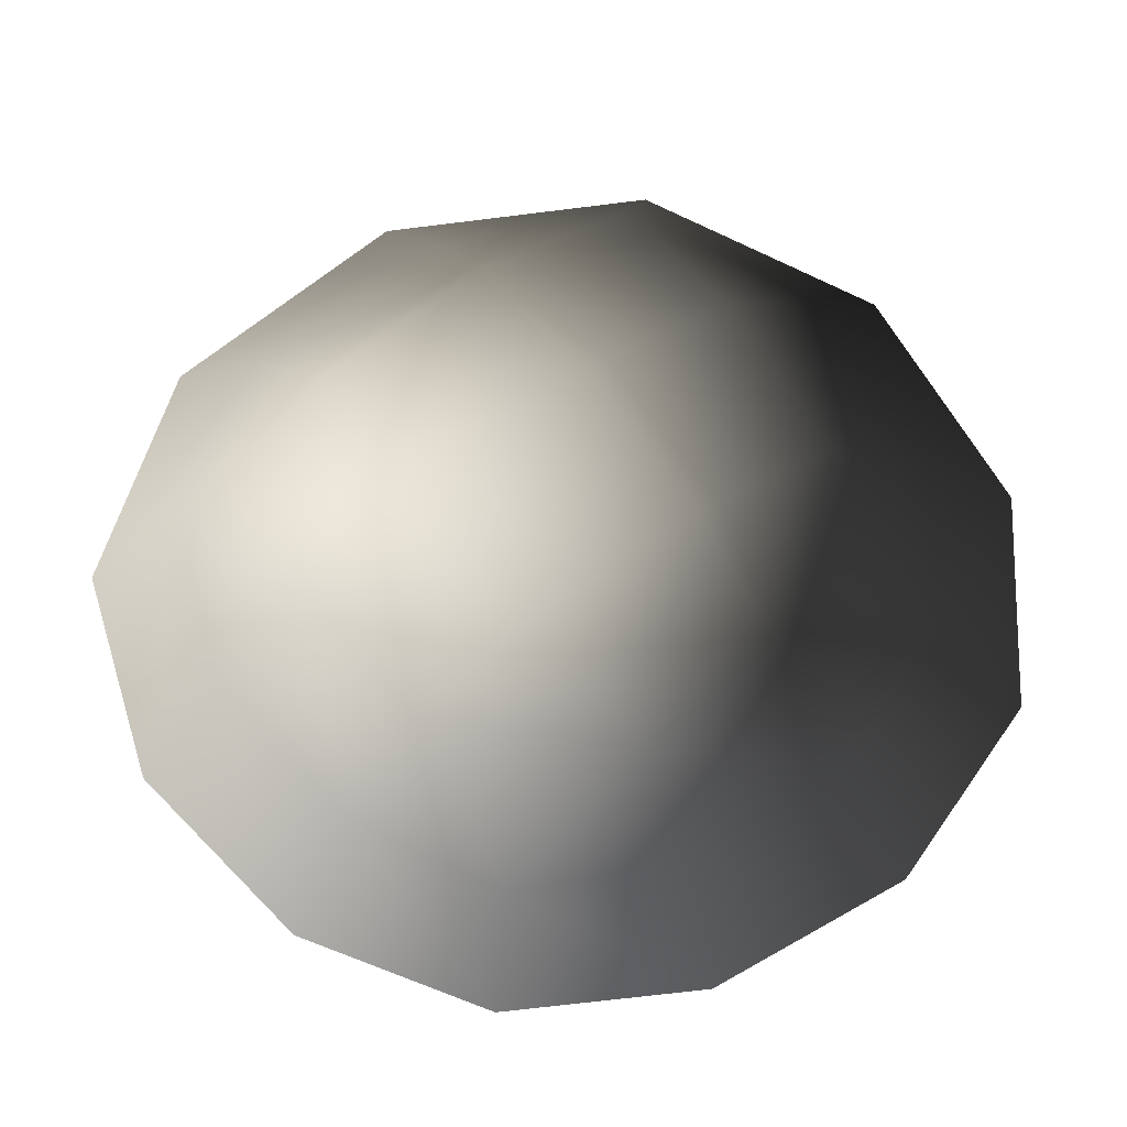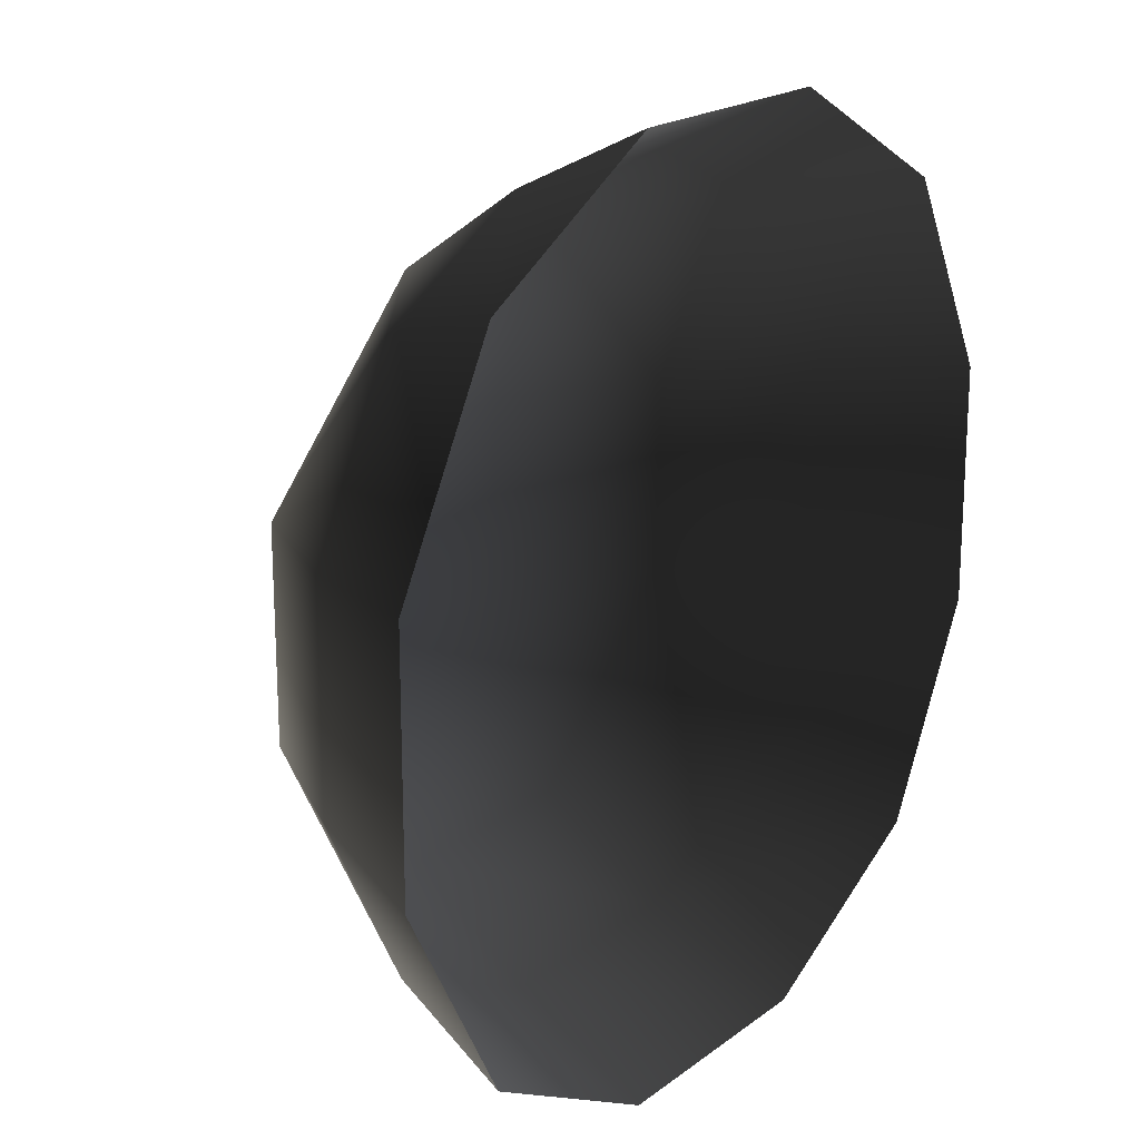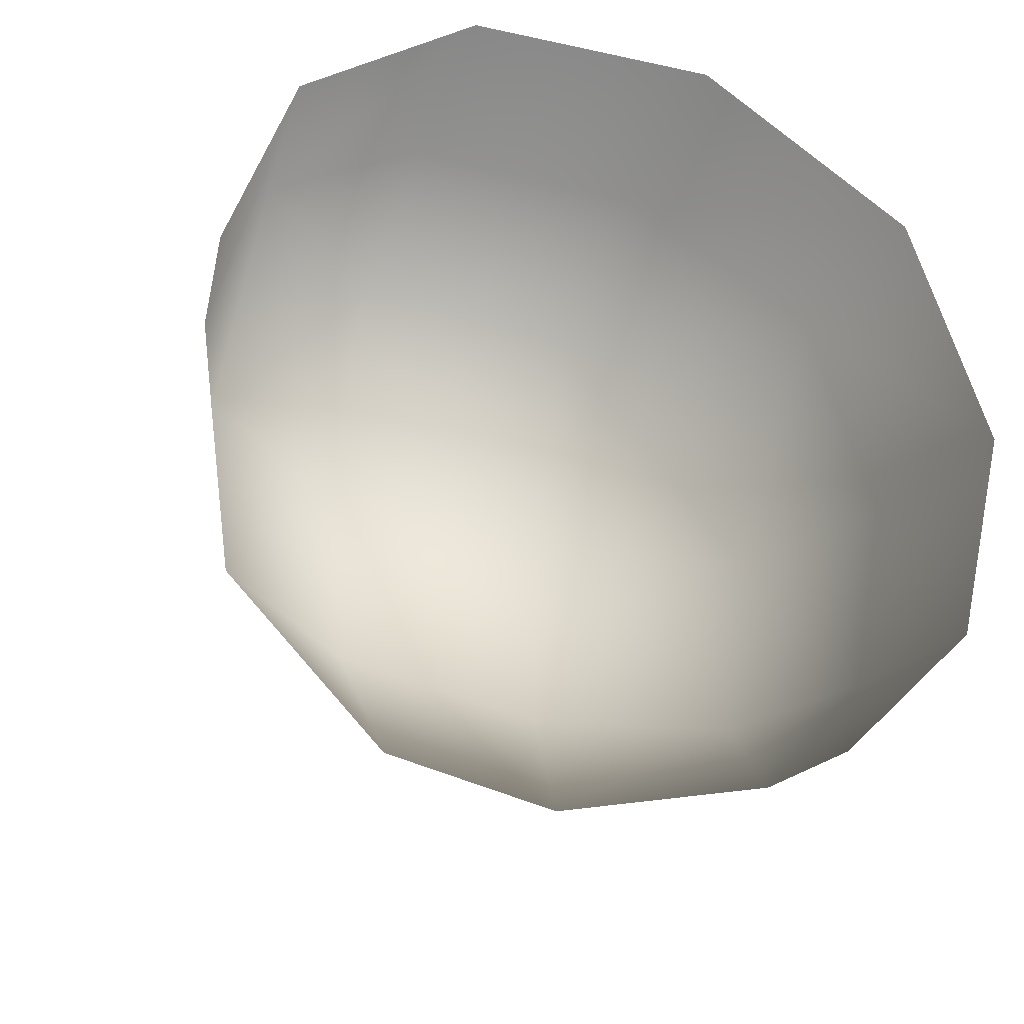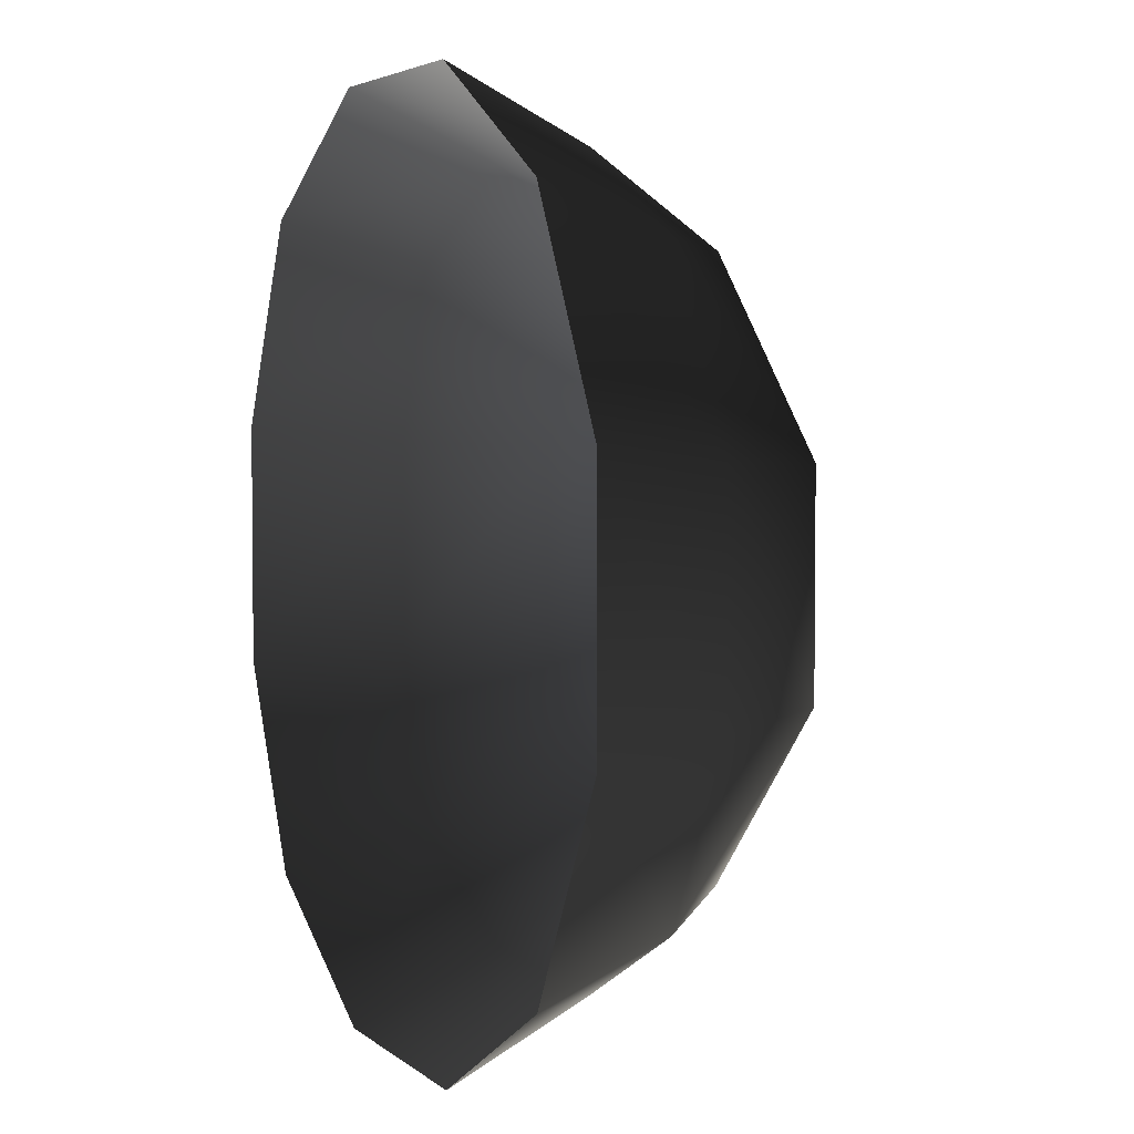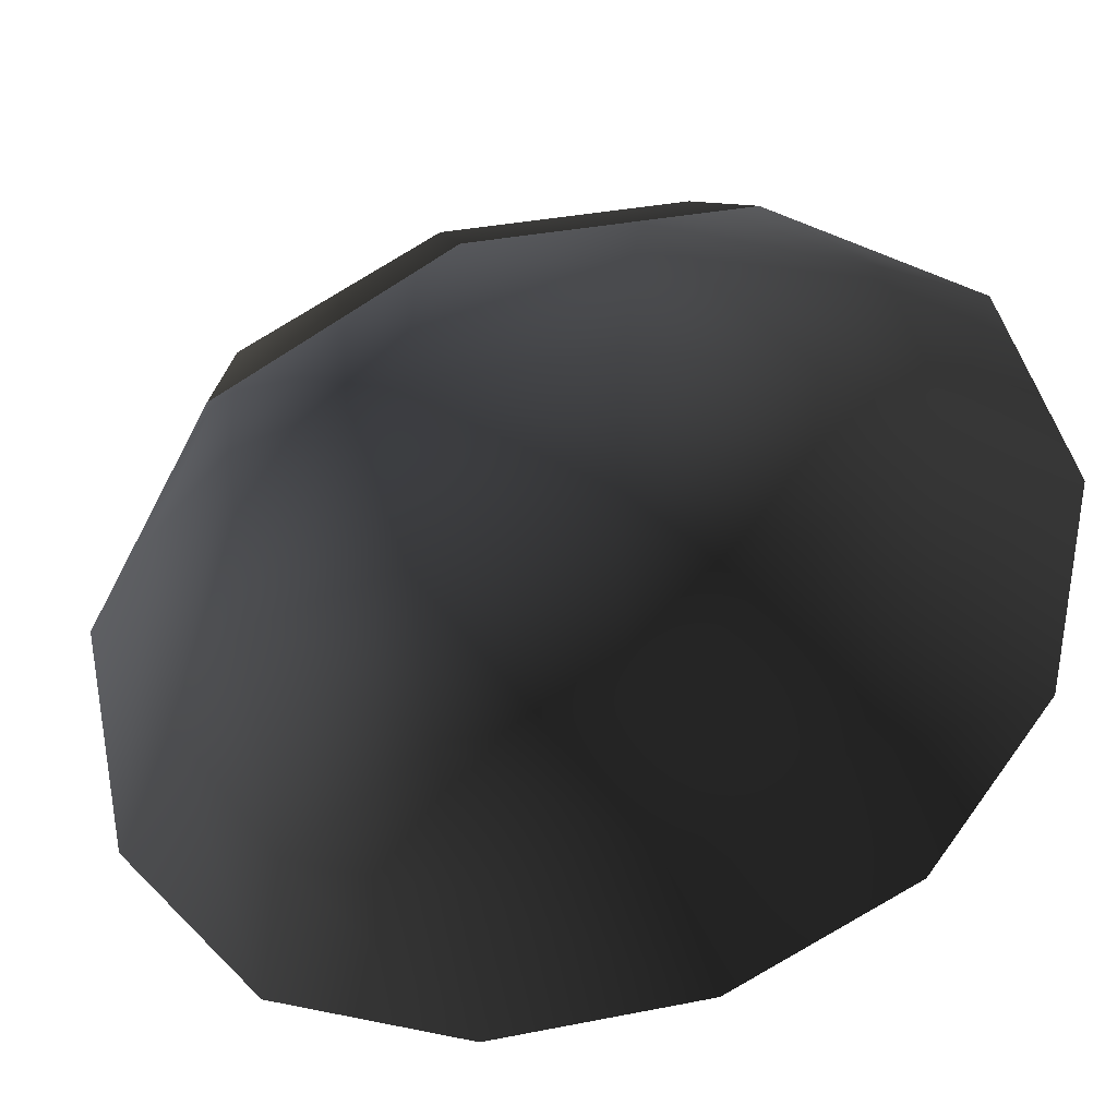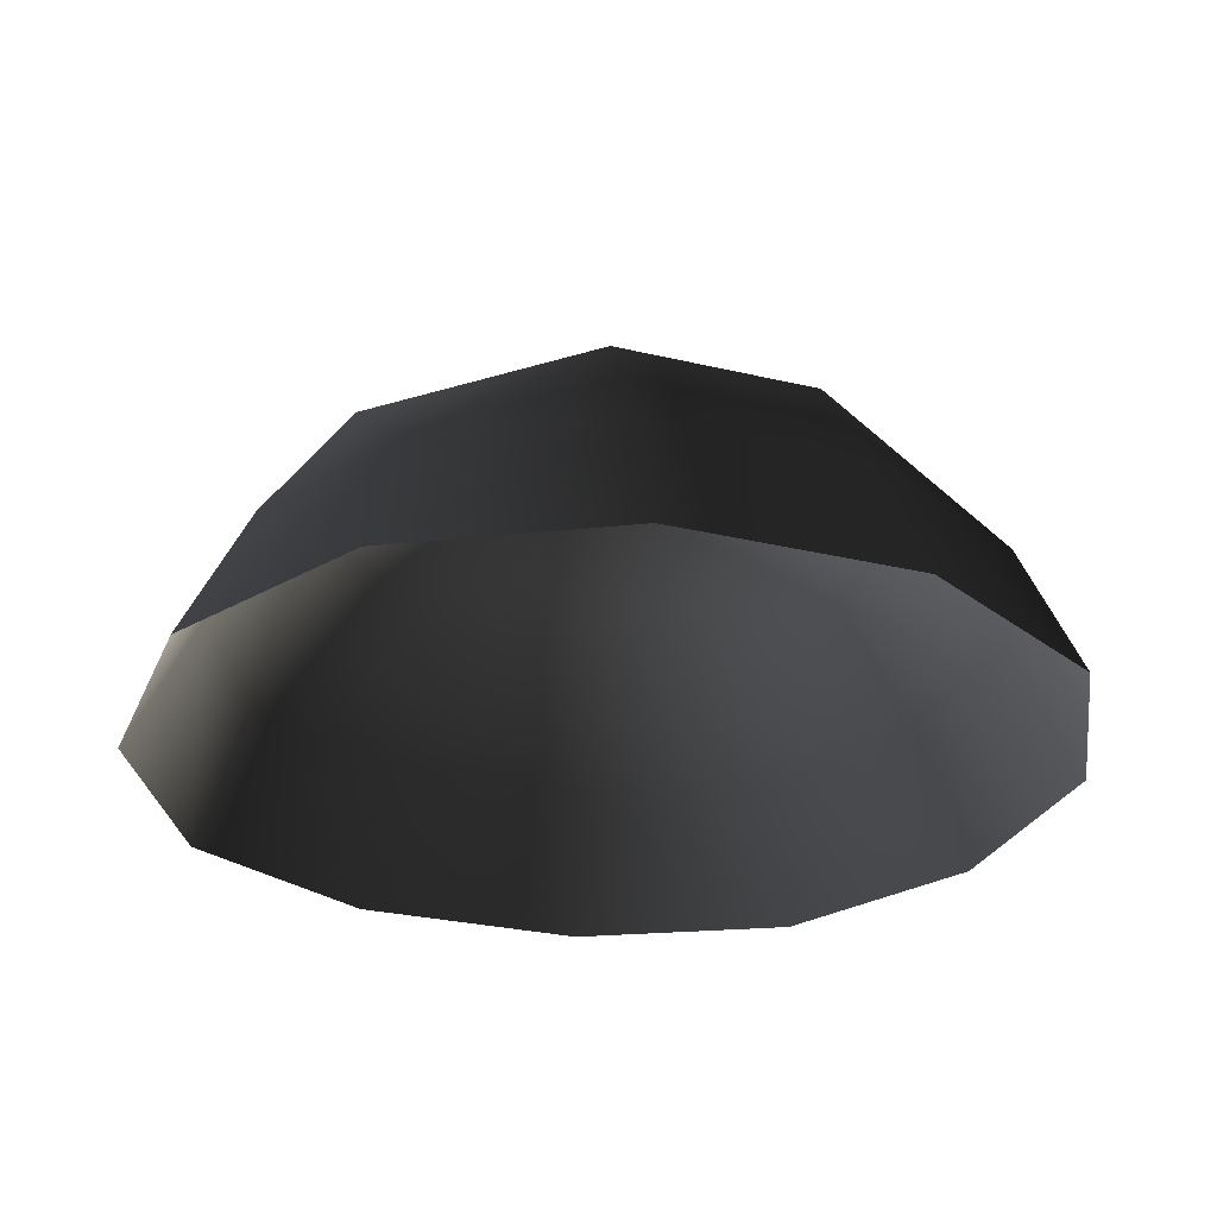
<metadata>
{"format":"obj","ext":"obj","renderer":"f3d","projection":"perspective","resolution":1024,"background":"white","views":[{"elev":-62.0,"azim":-54.1,"up":"+Z"},{"elev":19.5,"azim":126.3,"up":"+Y"},{"elev":36.3,"azim":26.4,"up":"+Y"},{"elev":4.0,"azim":-113.4,"up":"+Y"},{"elev":35.9,"azim":165.5,"up":"+Y"},{"elev":-28.0,"azim":70.0,"up":"+Z"}]}
</metadata>
<code>
v -5.014 1.795 2.028
v -5.025 5.025 -0.3002
v -1.795 5.014 2.028
v -1.9 6.545 -0.1941
v 1.9 6.545 -0.1941
v 1.795 5.014 2.028
v 1.902 1.902 3.178
v -1.902 1.902 3.178
v 1.902 -1.902 3.178
v -1.902 -1.902 3.178
v 1.795 -5.014 2.028
v -1.795 -5.014 2.028
v 5.014 -1.795 2.028
v 5.025 -5.025 -0.3002
v 5.014 1.795 2.028
v 5.025 5.025 -0.3002
v -5.014 -1.795 2.028
v -6.545 1.9 -0.1941
v -6.545 -1.9 -0.1941
v -7.74 2.142 -2.693
v -7.74 -2.142 -2.693
v -5.025 -5.025 -0.3002
v -5.771 -5.771 -2.722
v 6.545 -1.9 -0.1941
v 6.545 1.9 -0.1941
v 7.74 -2.142 -2.693
v 7.74 2.142 -2.693
v 5.771 5.771 -2.722
v -1.9 -6.545 -0.1941
v 1.9 -6.545 -0.1941
v -2.142 -7.74 -2.693
v 2.142 -7.74 -2.693
v 5.771 -5.771 -2.722
v 2.142 7.74 -2.693
v -2.142 7.74 -2.693
v -5.771 5.771 -2.722
g Rock_single_t1(Clone)_31612_252
f 1 3 2
f 4 2 3
f 3 5 4
f 3 6 5
f 7 6 3
f 7 3 8
f 8 3 1
f 9 7 8
f 9 8 10
f 10 8 1
f 11 9 10
f 11 10 12
f 13 7 9
f 9 11 13
f 13 11 14
f 13 15 7
f 7 15 6
f 6 15 16
f 5 6 16
f 10 17 12
f 10 1 17
f 17 1 18
f 17 18 19
f 19 18 20
f 19 20 21
f 22 12 17
f 22 19 21
f 19 22 17
f 22 21 23
f 15 13 24
f 24 13 14
f 15 24 25
f 25 16 15
f 25 24 26
f 25 26 27
f 16 25 27
f 16 27 28
f 29 22 23
f 29 12 22
f 11 12 29
f 11 29 30
f 30 29 31
f 29 23 31
f 30 31 32
f 30 14 11
f 14 30 32
f 14 32 33
f 24 33 26
f 24 14 33
f 5 28 34
f 4 5 34
f 4 34 35
f 2 4 35
f 2 35 36
f 5 16 28
f 18 2 36
f 18 36 20
f 18 1 2

</code>
